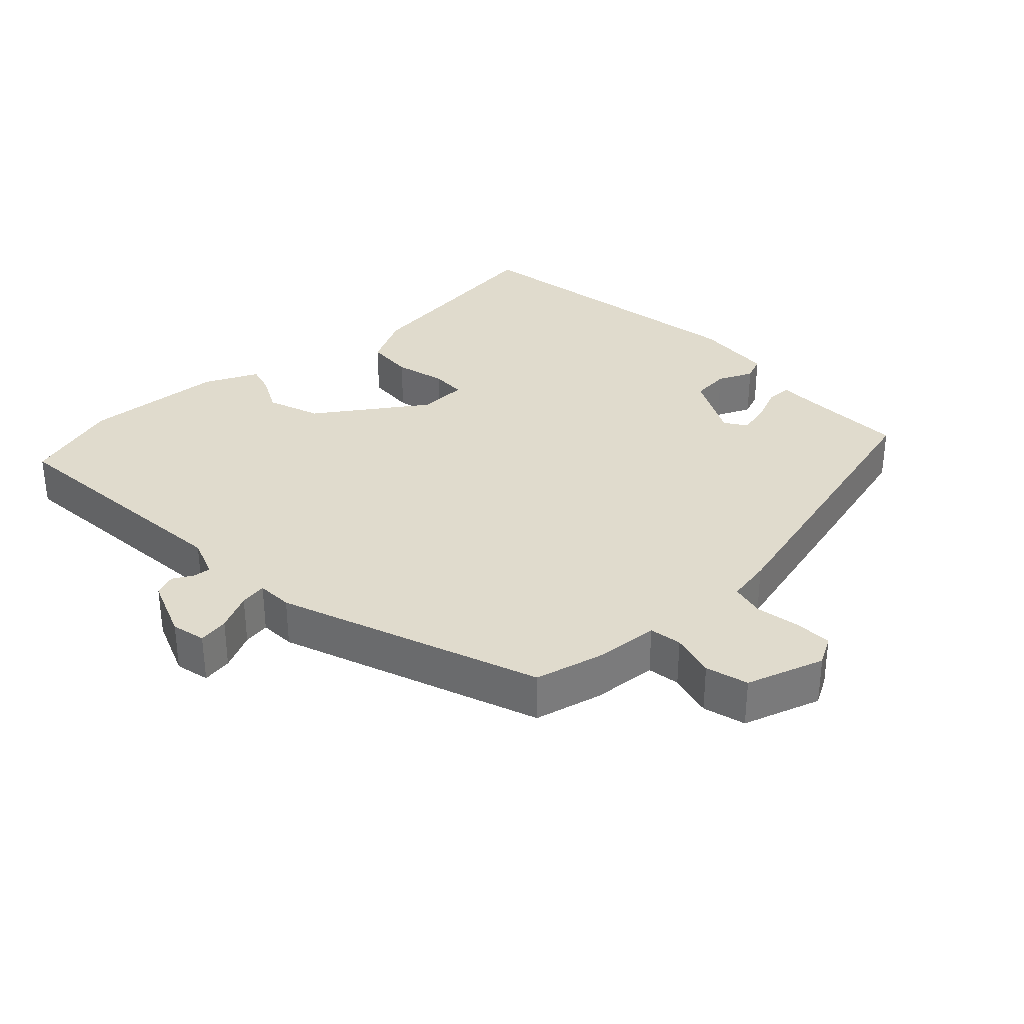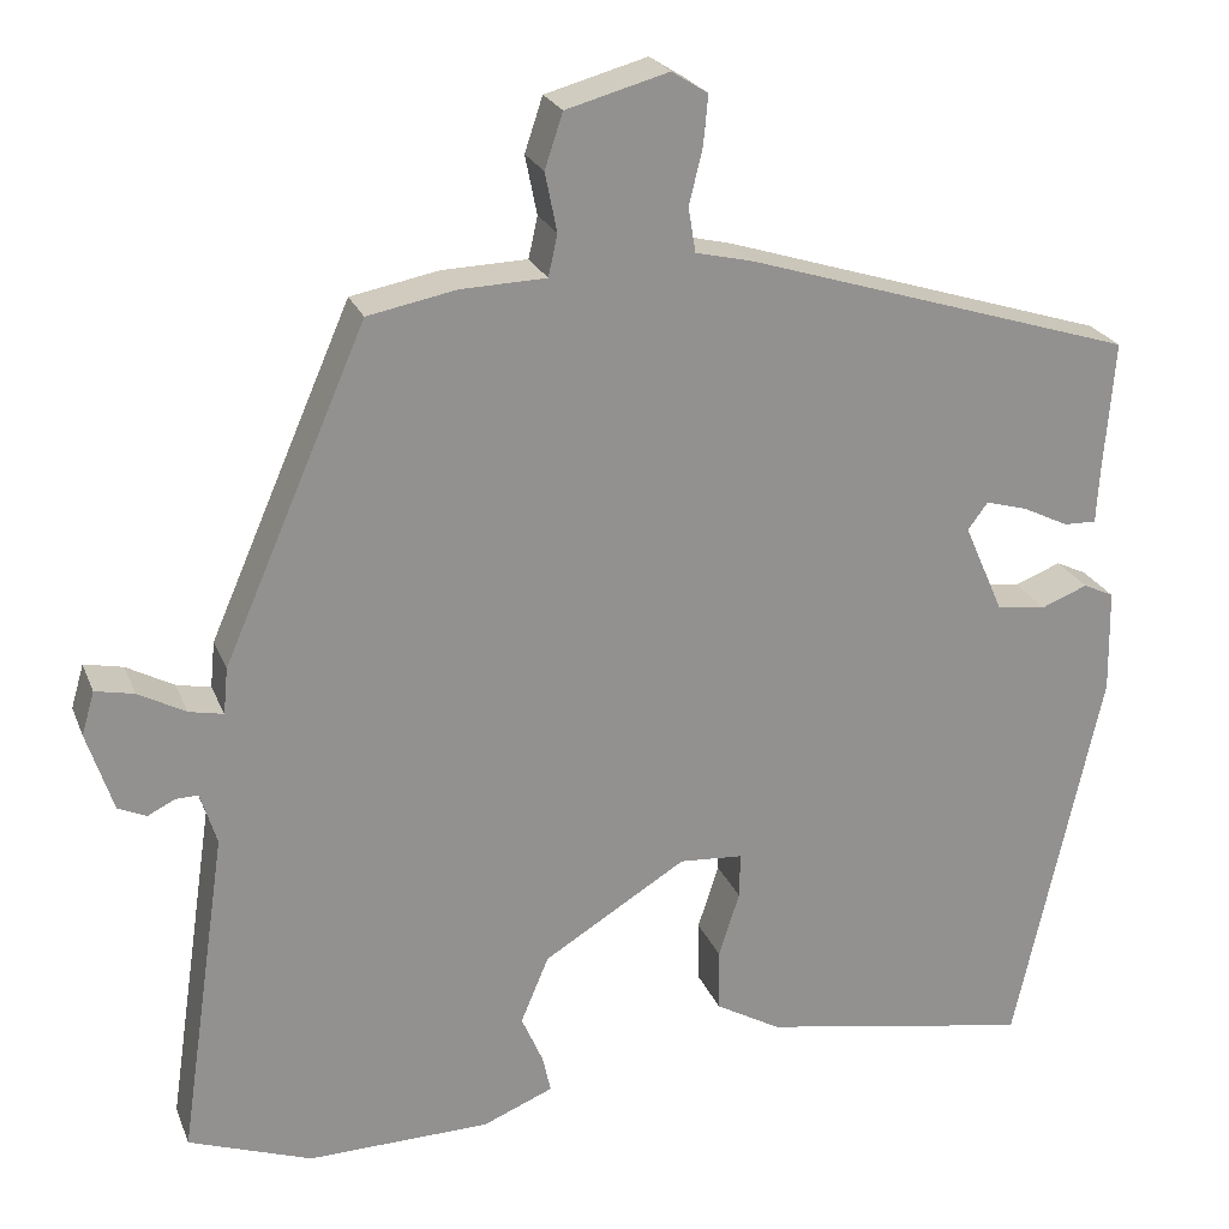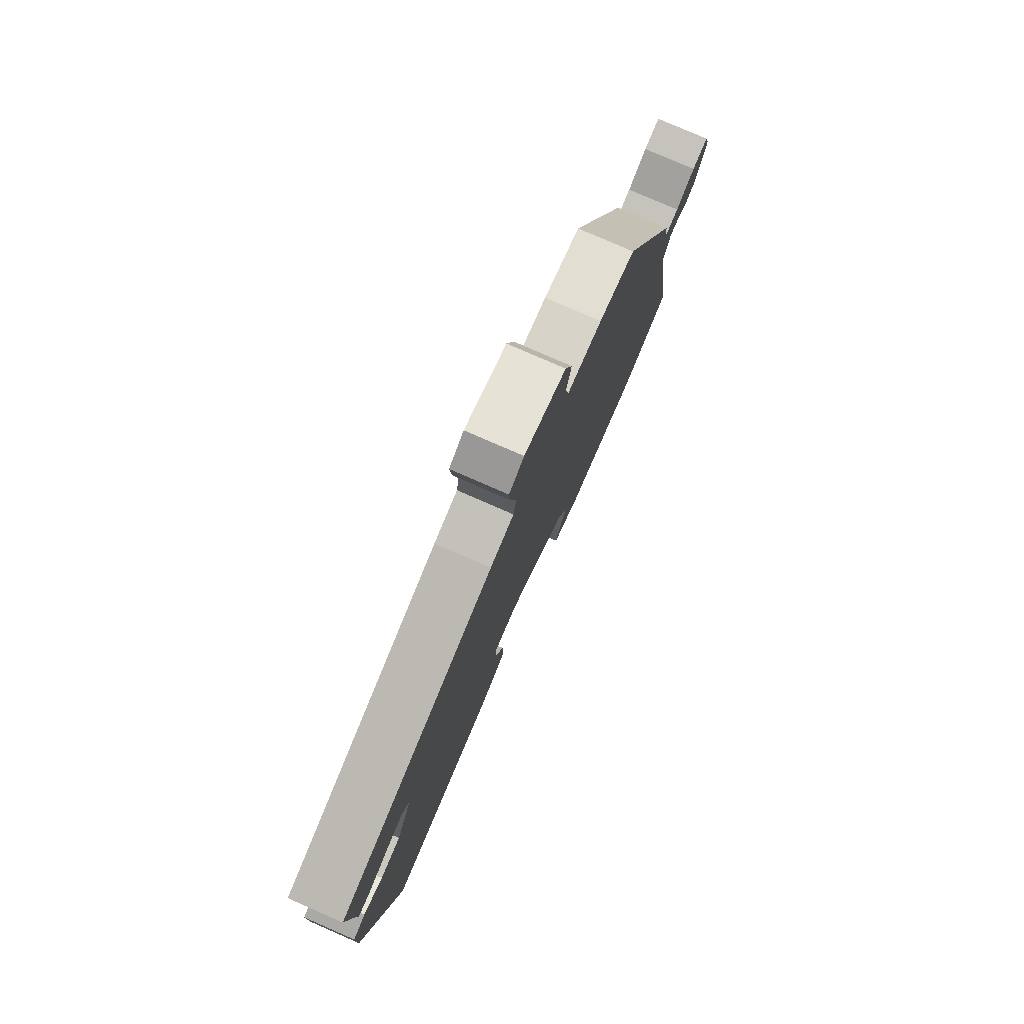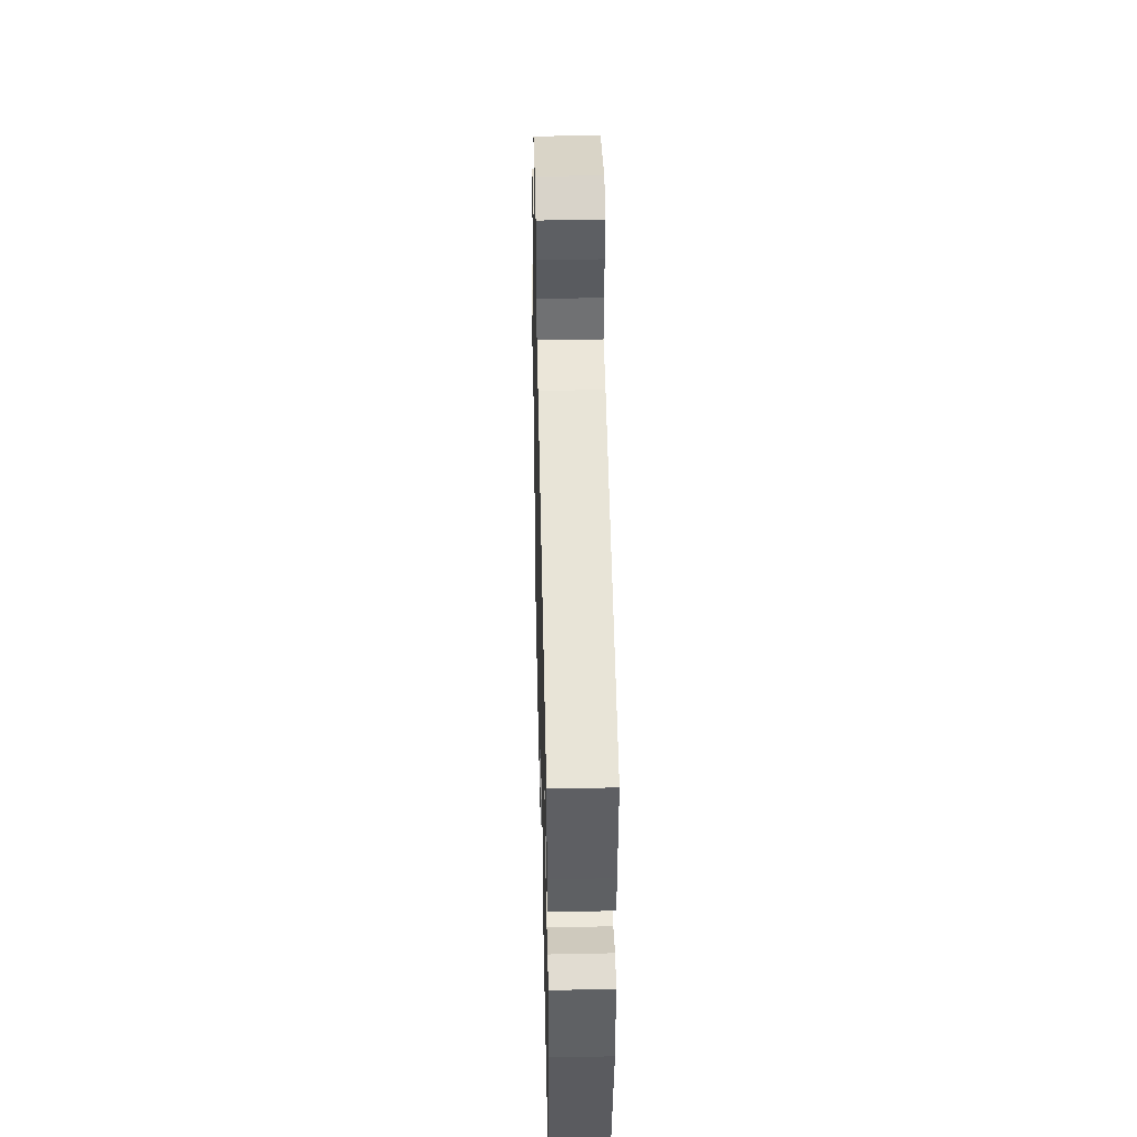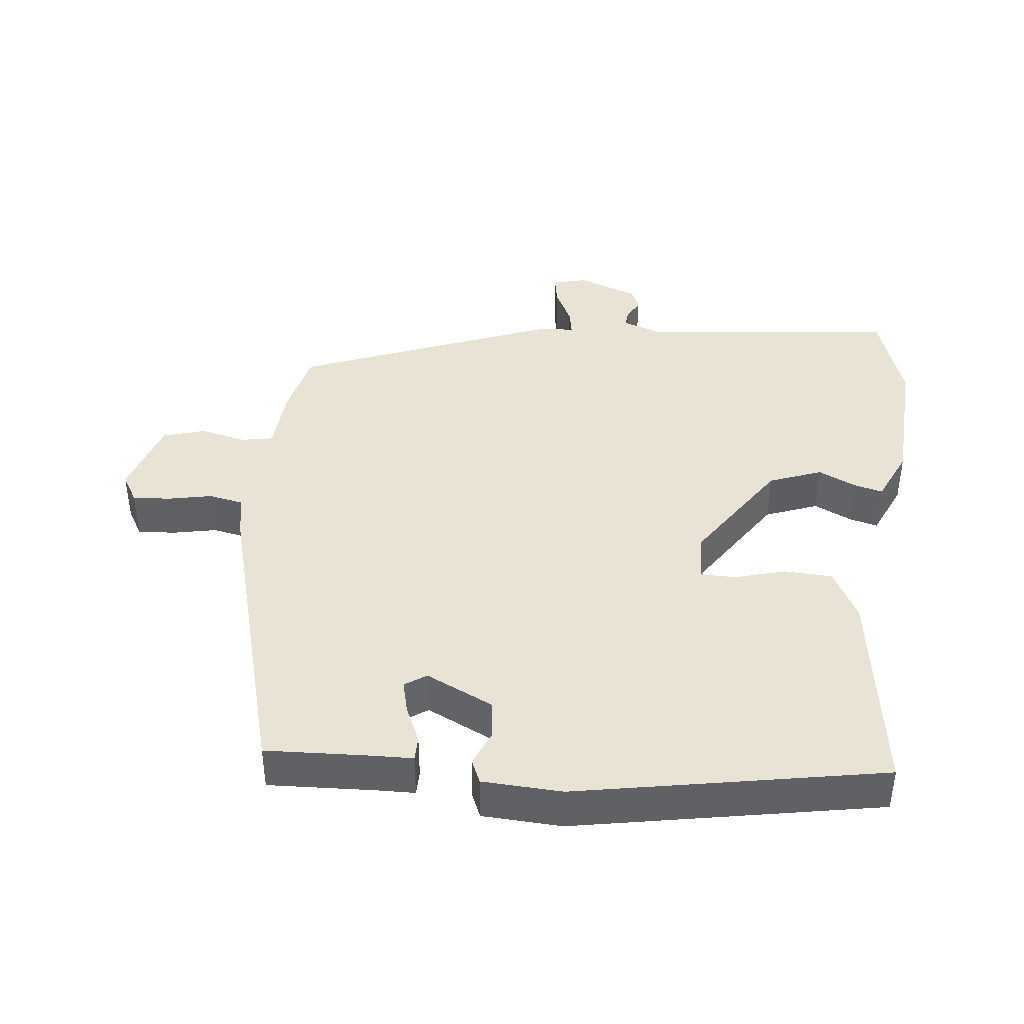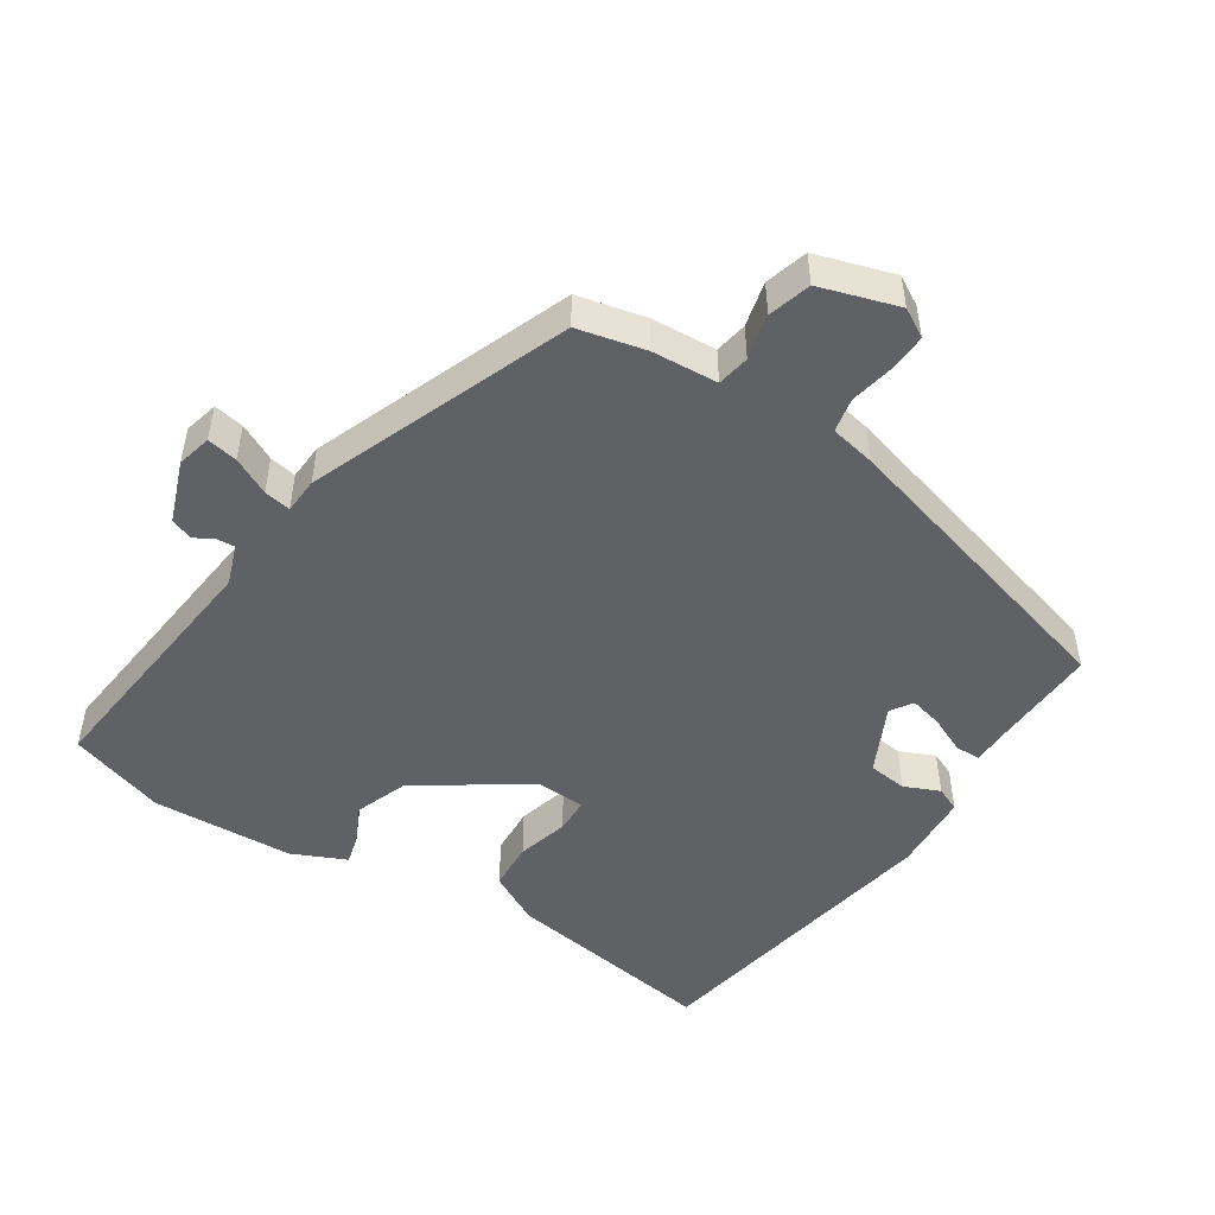
<metadata>
{"format":"obj","ext":"obj","renderer":"f3d","projection":"perspective","resolution":1024,"background":"white","views":[{"elev":33.2,"azim":-40.4,"up":"+Y"},{"elev":23.3,"azim":-18.1,"up":"+Z"},{"elev":78.8,"azim":113.6,"up":"+Z"},{"elev":44.2,"azim":88.6,"up":"+Z"},{"elev":41.3,"azim":98.1,"up":"+Y"},{"elev":-49.5,"azim":-30.9,"up":"+Y"}]}
</metadata>
<code>
v 0.402 0.07 -0.505
v 0.101 0.07 -0.451
v 0.029 0.07 -0.41
v 0.028 0.07 -0.341
v 0.051 0.07 -0.269
v 0.052 0.07 -0.219
v -0.018 0.07 -0.214
v -0.176 0.07 -0.311
v -0.207 0.07 -0.385
v -0.183 0.07 -0.44
v -0.174 0.07 -0.481
v -0.252 0.07 -0.513
v -0.454 0.07 -0.517
v -0.59 0.07 -0.468
v -0.537 0.07 -0.105
v -0.555 0.07 -0.047
v -0.58 0.07 -0.048
v -0.61 0.07 -0.063
v -0.641 0.07 -0.049
v -0.67 0.07 0.039
v -0.656 0.07 0.087
v -0.613 0.07 0.078
v -0.561 0.07 0.05
v -0.523 0.07 0.042
v -0.518 0.07 0.093
v -0.36 0.07 0.456
v -0.262 0.07 0.475
v -0.168 0.07 0.478
v -0.158 0.07 0.524
v -0.171 0.07 0.589
v -0.151 0.07 0.649
v -0.038 0.07 0.68
v 0.002 0.07 0.655
v -0.003 0.07 0.601
v -0.018 0.07 0.539
v -0.01 0.07 0.49
v 0.054 0.07 0.475
v 0.483 0.07 0.341
v 0.471 0.07 0.19
v 0.468 0.07 0.135
v 0.432 0.07 0.136
v 0.381 0.07 0.161
v 0.335 0.07 0.174
v 0.313 0.07 0.144
v 0.356 0.07 0.046
v 0.411 0.07 0.038
v 0.462 0.07 0.058
v 0.496 0.07 0.042
v 0.498 0.07 -0.072
v 0.402 0 -0.505
v 0.101 0 -0.451
v 0.029 0 -0.41
v 0.028 0 -0.341
v 0.051 0 -0.269
v 0.052 0 -0.219
v -0.018 0 -0.214
v -0.176 0 -0.311
v -0.207 0 -0.385
v -0.183 0 -0.44
v -0.174 0 -0.481
v -0.252 0 -0.513
v -0.454 0 -0.517
v -0.59 0 -0.468
v -0.537 0 -0.105
v -0.555 0 -0.047
v -0.58 0 -0.048
v -0.61 0 -0.063
v -0.641 0 -0.049
v -0.67 0 0.039
v -0.656 0 0.087
v -0.613 0 0.078
v -0.561 0 0.05
v -0.523 0 0.042
v -0.518 0 0.093
v -0.36 0 0.456
v -0.262 0 0.475
v -0.168 0 0.478
v -0.158 0 0.524
v -0.171 0 0.589
v -0.151 0 0.649
v -0.038 0 0.68
v 0.002 0 0.655
v -0.003 0 0.601
v -0.018 0 0.539
v -0.01 0 0.49
v 0.054 0 0.475
v 0.483 0 0.341
v 0.471 0 0.19
v 0.468 0 0.135
v 0.432 0 0.136
v 0.381 0 0.161
v 0.335 0 0.174
v 0.313 0 0.144
v 0.356 0 0.046
v 0.411 0 0.038
v 0.462 0 0.058
v 0.496 0 0.042
v 0.498 0 -0.072
f 46 47 48 49
f 45 46 49 1
f 44 45 1 2
f 39 40 41 42
f 39 42 43
f 36 37 38 39
f 36 39 43
f 32 33 34 35
f 30 31 32 35
f 29 30 35 36
f 28 29 36 43
f 24 25 26 27
f 24 27 28 43
f 20 21 22 23
f 20 23 24
f 17 18 19 20
f 16 17 20 24
f 15 16 24 43
f 9 10 11 12
f 9 12 13 14
f 2 3 4 5
f 44 2 5 6
f 14 15 43 44
f 8 9 14
f 7 8 14 44
f 6 7 44
f 98 97 96 95
f 50 98 95 94
f 51 50 94 93
f 91 90 89 88
f 92 91 88
f 88 87 86 85
f 92 88 85
f 84 83 82 81
f 84 81 80 79
f 85 84 79 78
f 92 85 78 77
f 76 75 74 73
f 92 77 76 73
f 72 71 70 69
f 73 72 69
f 69 68 67 66
f 73 69 66 65
f 92 73 65 64
f 61 60 59 58
f 63 62 61 58
f 54 53 52 51
f 55 54 51 93
f 93 92 64 63
f 63 58 57
f 93 63 57 56
f 93 56 55
f 1 50 51 2
f 2 51 52 3
f 3 52 53 4
f 4 53 54 5
f 5 54 55 6
f 6 55 56 7
f 7 56 57 8
f 8 57 58 9
f 9 58 59 10
f 10 59 60 11
f 11 60 61 12
f 12 61 62 13
f 13 62 63 14
f 14 63 64 15
f 15 64 65 16
f 16 65 66 17
f 17 66 67 18
f 18 67 68 19
f 19 68 69 20
f 20 69 70 21
f 21 70 71 22
f 22 71 72 23
f 23 72 73 24
f 24 73 74 25
f 25 74 75 26
f 26 75 76 27
f 27 76 77 28
f 28 77 78 29
f 29 78 79 30
f 30 79 80 31
f 31 80 81 32
f 32 81 82 33
f 33 82 83 34
f 34 83 84 35
f 35 84 85 36
f 36 85 86 37
f 37 86 87 38
f 38 87 88 39
f 39 88 89 40
f 40 89 90 41
f 41 90 91 42
f 42 91 92 43
f 43 92 93 44
f 44 93 94 45
f 45 94 95 46
f 46 95 96 47
f 47 96 97 48
f 48 97 98 49
f 49 98 50 1

</code>
